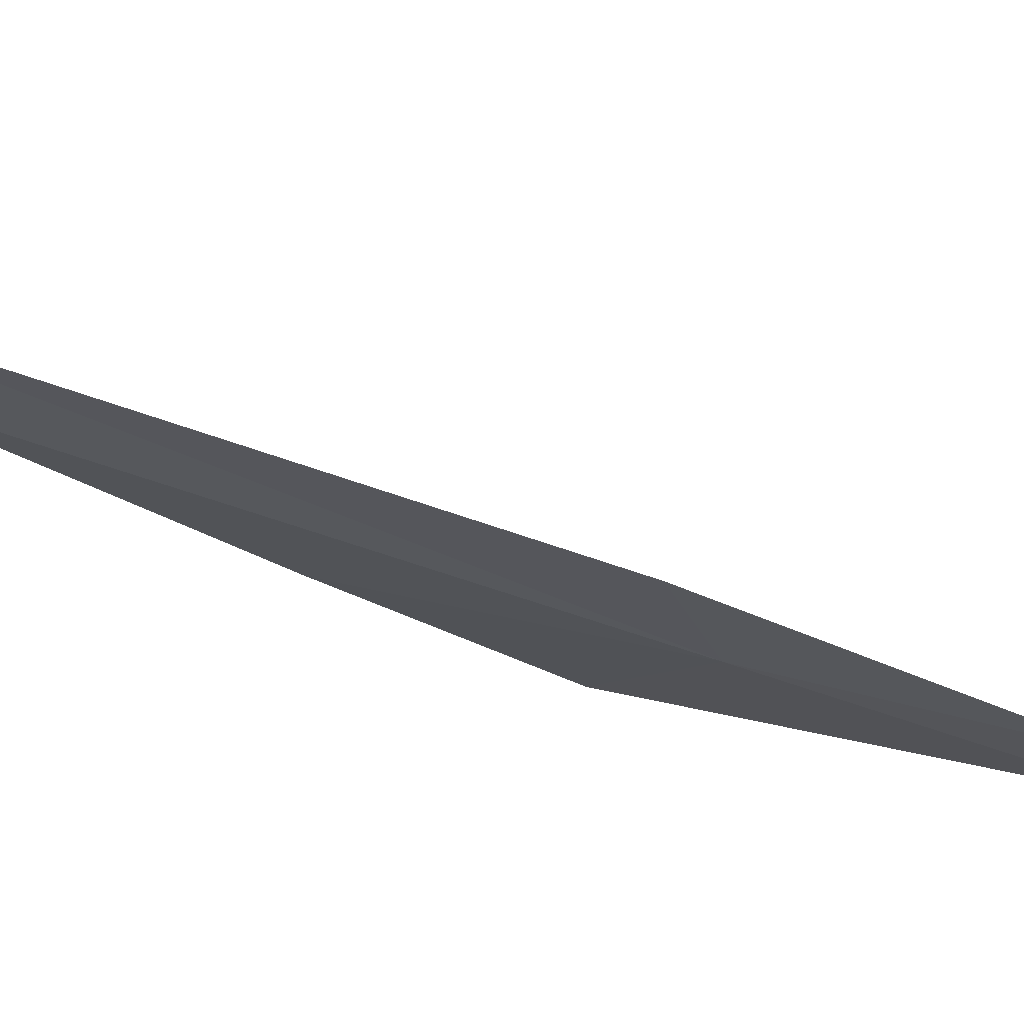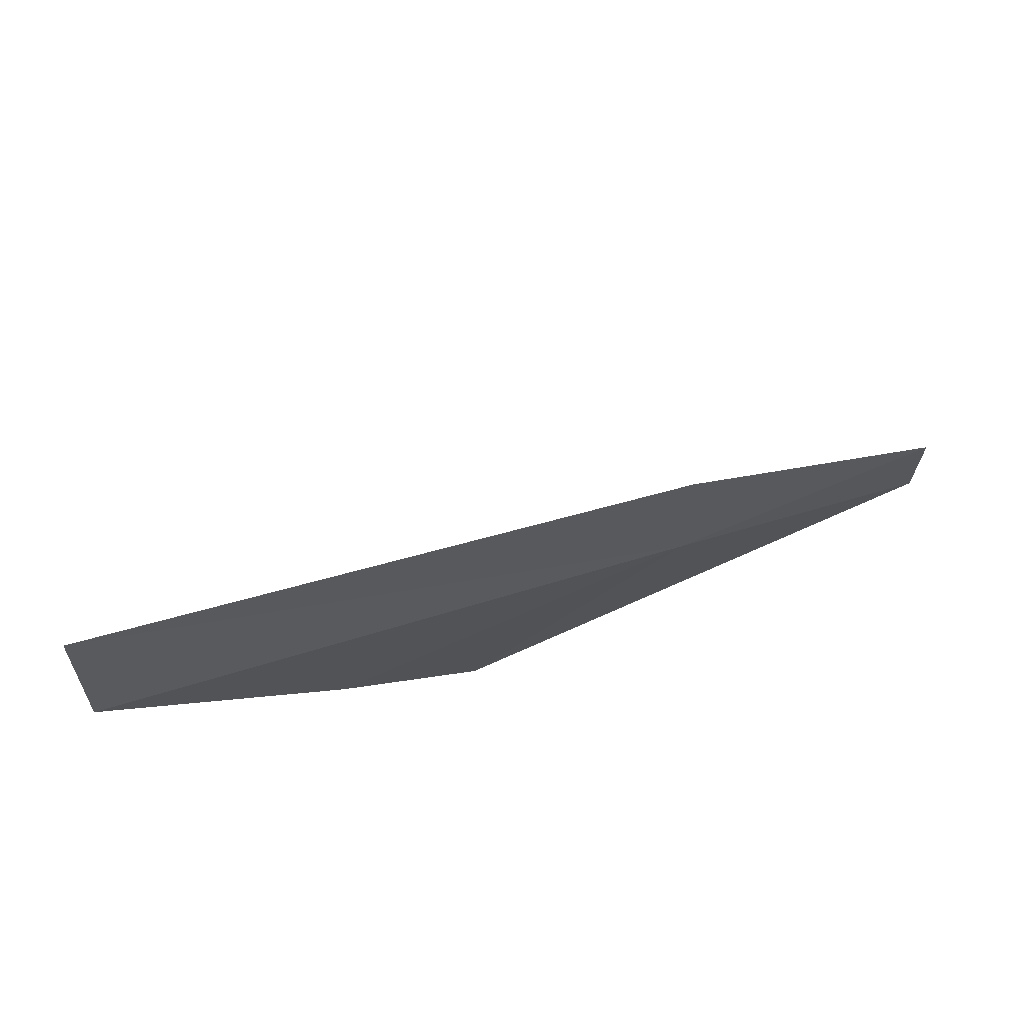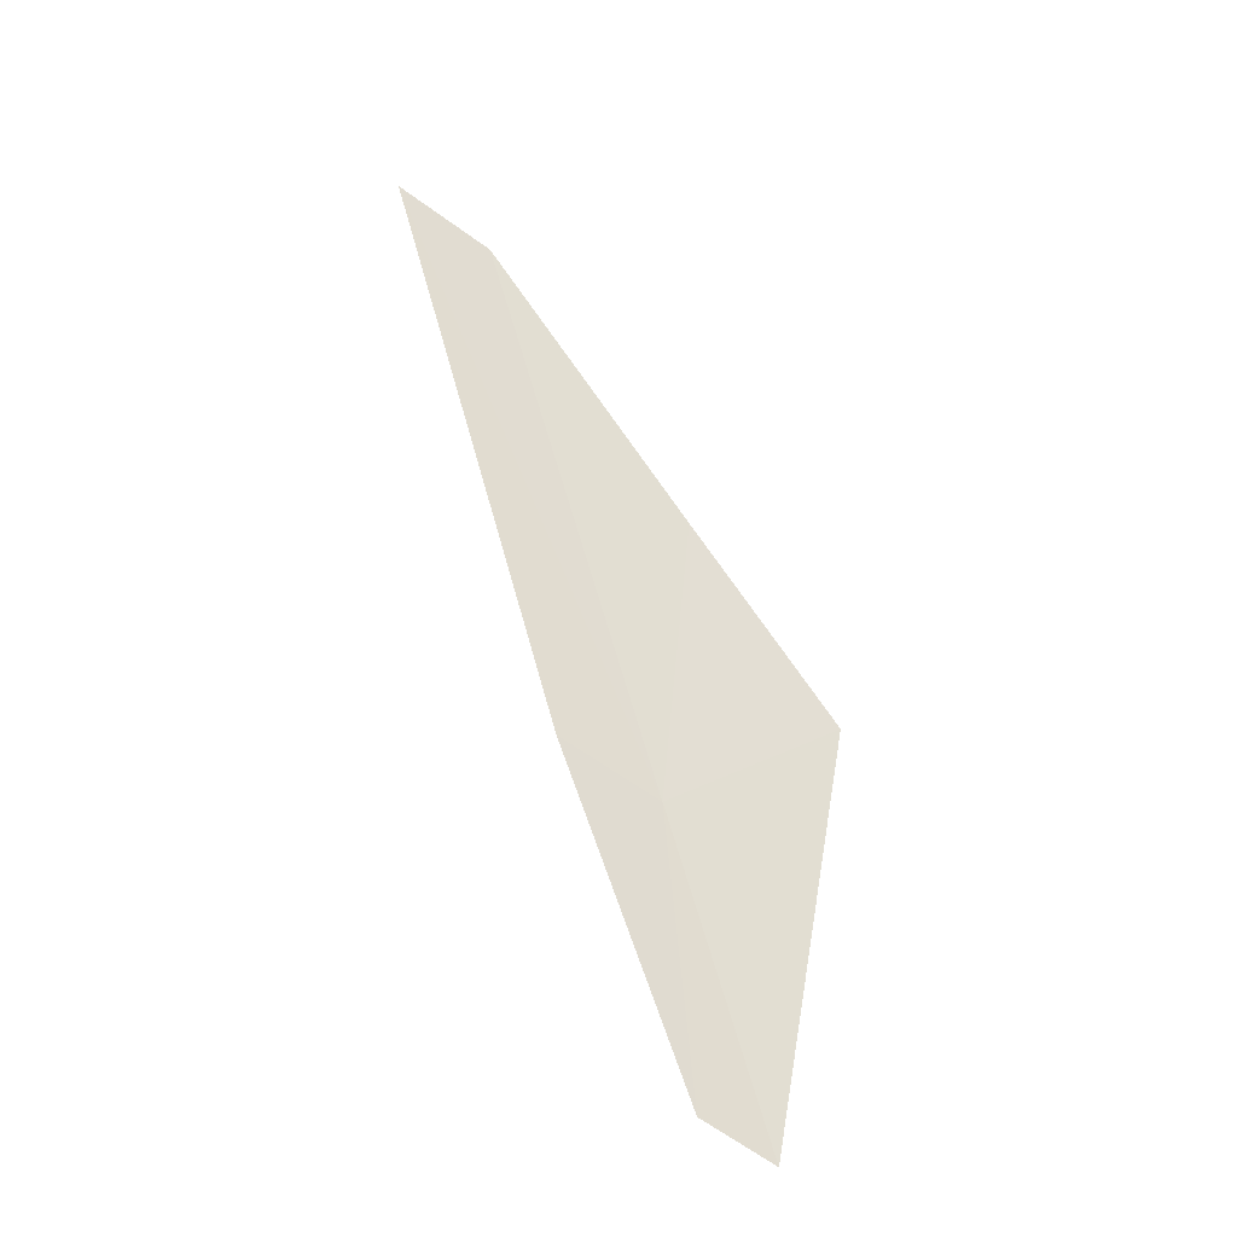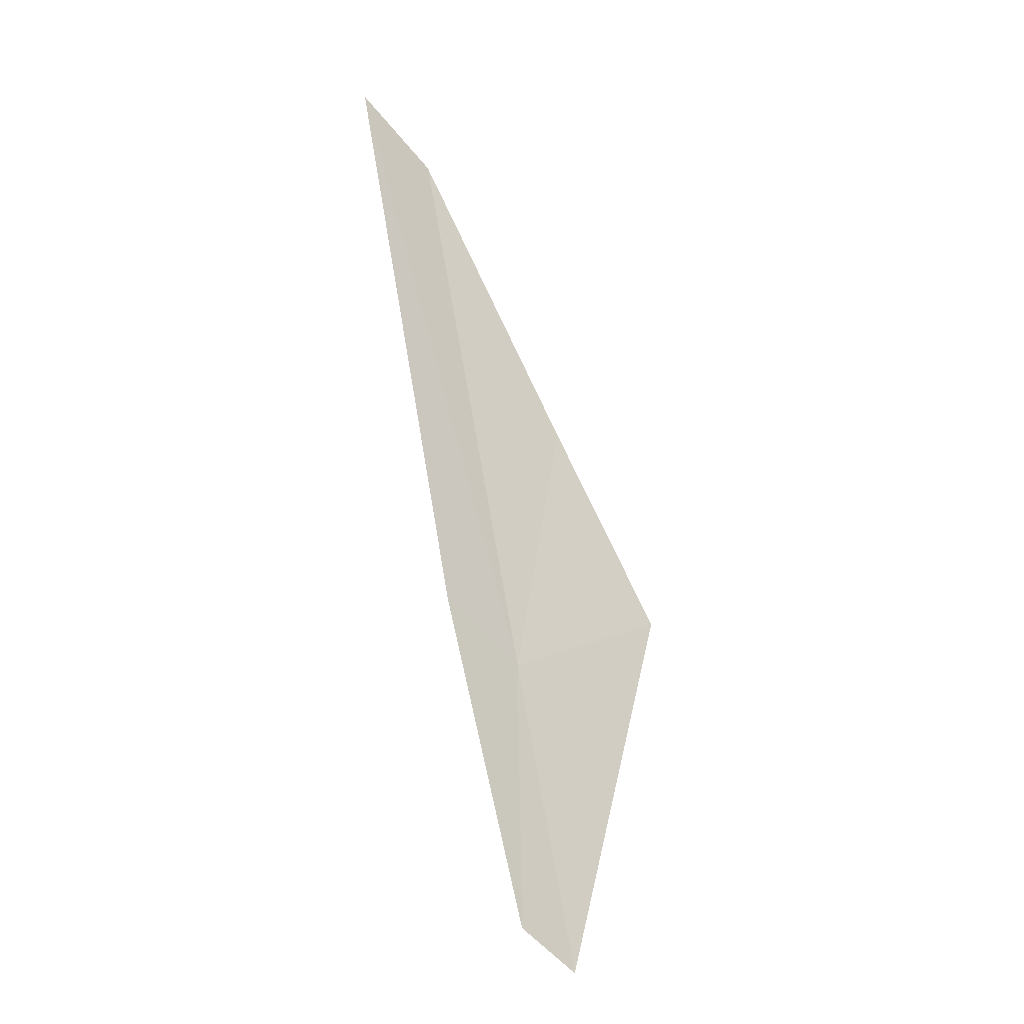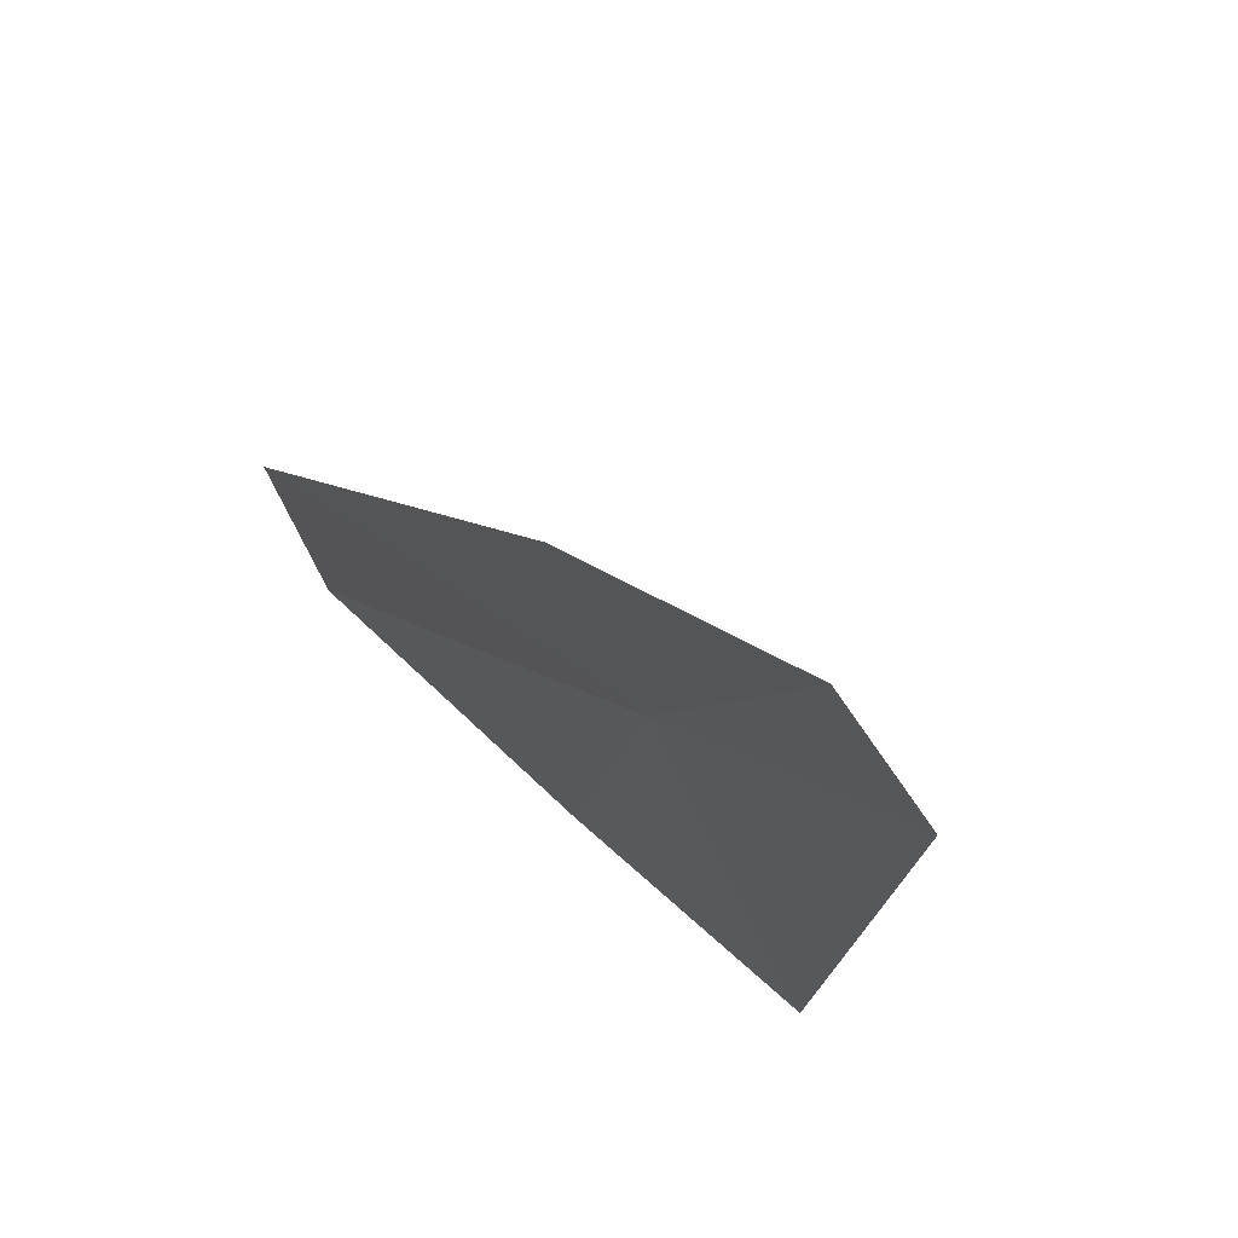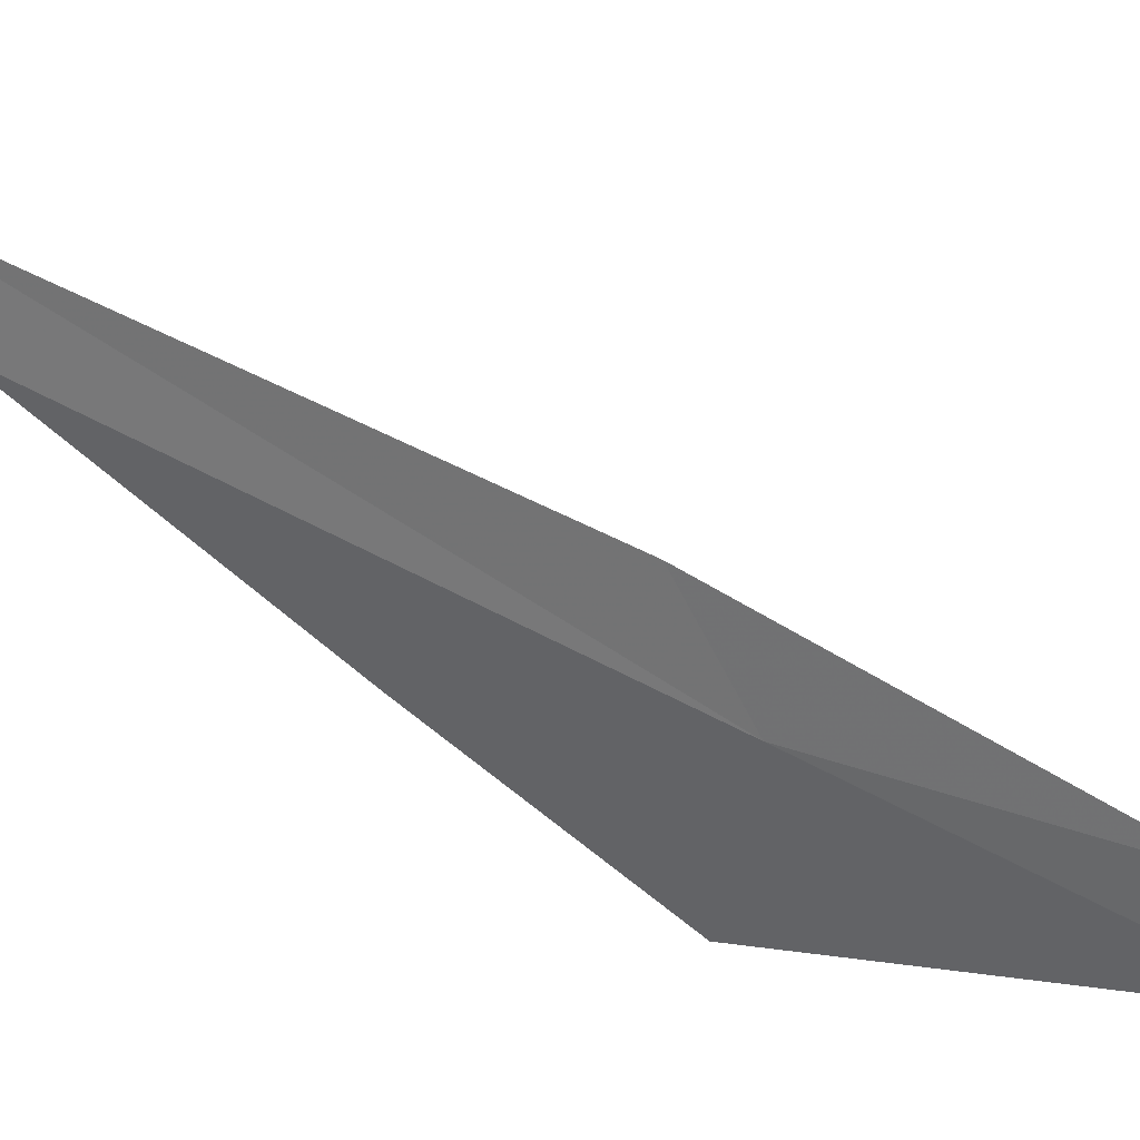
<metadata>
{"format":"obj","ext":"obj","renderer":"f3d","projection":"perspective","resolution":1024,"background":"white","views":[{"elev":37.9,"azim":89.2,"up":"+Y"},{"elev":38.8,"azim":39.3,"up":"+Y"},{"elev":-35.8,"azim":-136.0,"up":"+Z"},{"elev":-30.9,"azim":-155.3,"up":"+Z"},{"elev":-18.2,"azim":159.2,"up":"+Y"},{"elev":-1.3,"azim":116.2,"up":"+Y"}]}
</metadata>
<code>
v 7.047 -11.26 5.565
v 7.277 -9.408 8.857
v 7.262 -10.7 5.81
v 7.088 -9.943 8.614
v 7.191 -11.64 4.009
v 6.694 -11.12 7.114
v 7.019 -12.03 3.819
v 6.395 -11.95 6.036
f 1 3 2
f 1 2 4
f 1 5 3
f 1 4 6
f 1 7 5
f 1 6 8
f 1 8 7

</code>
